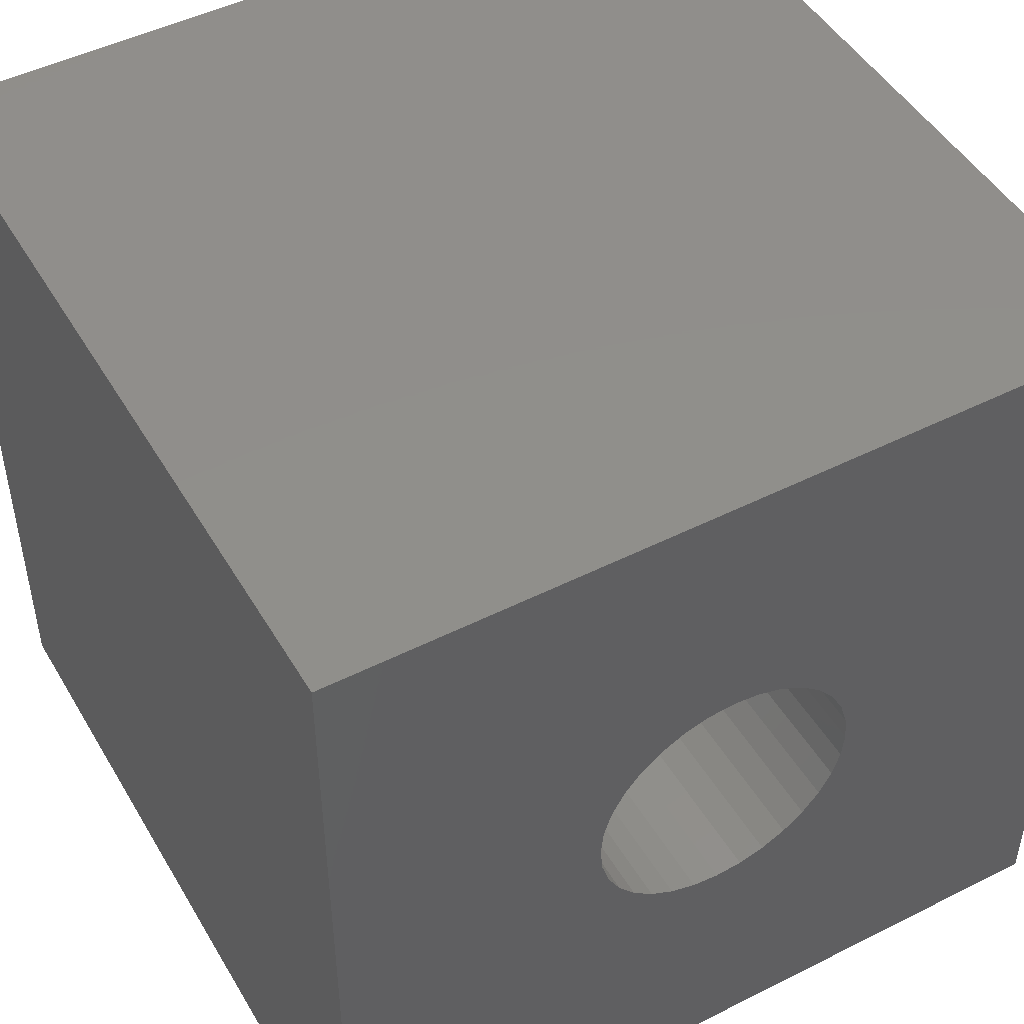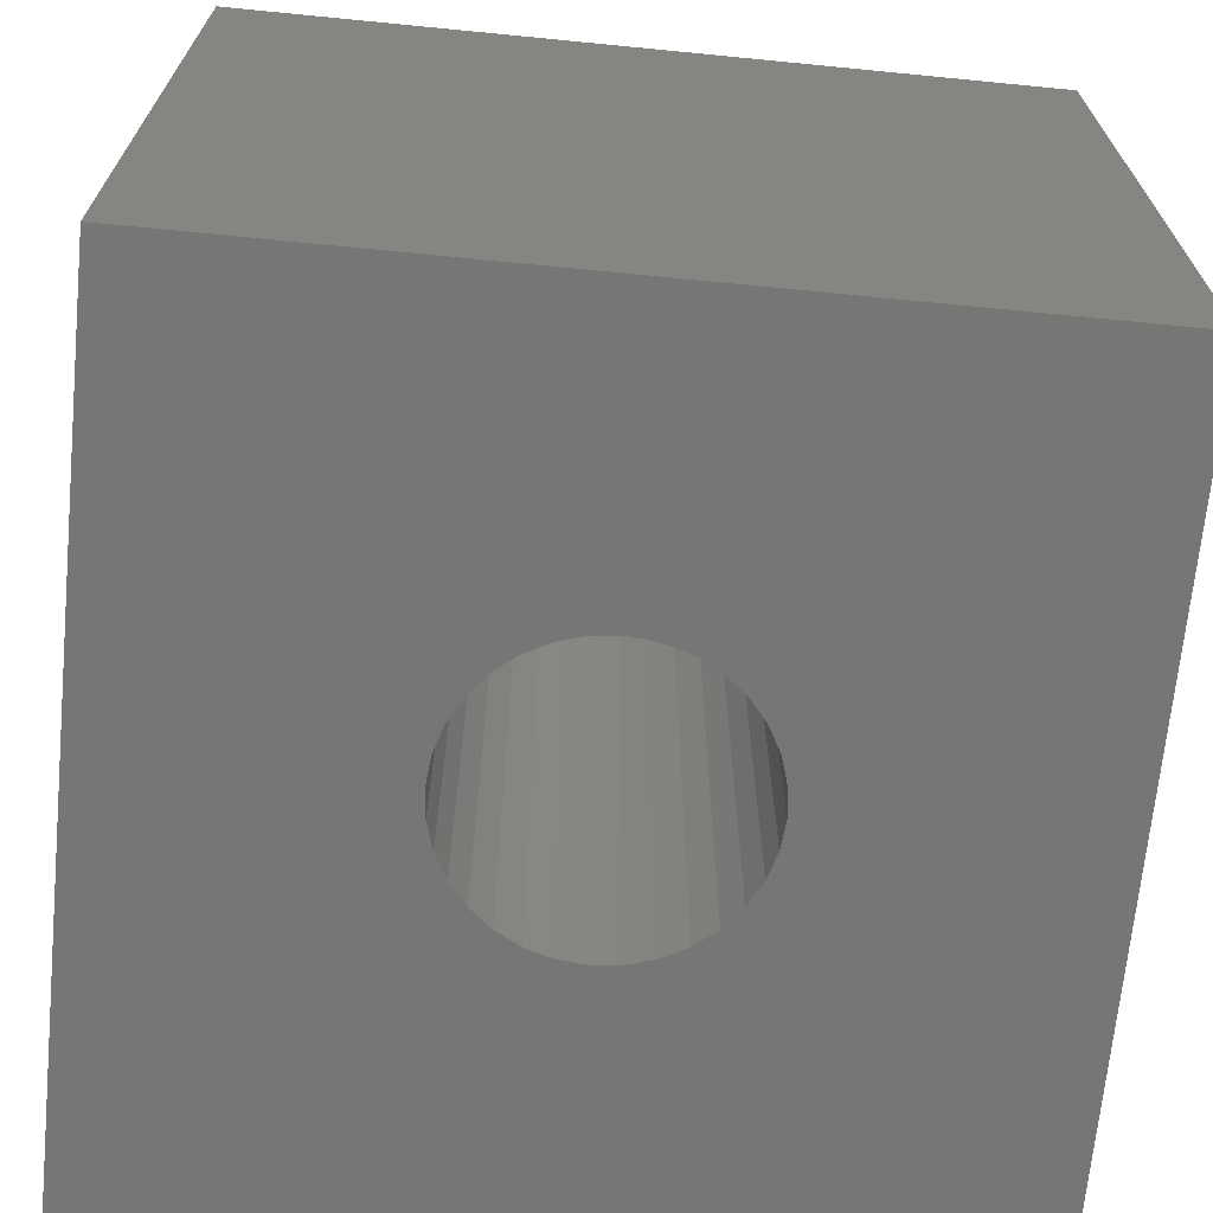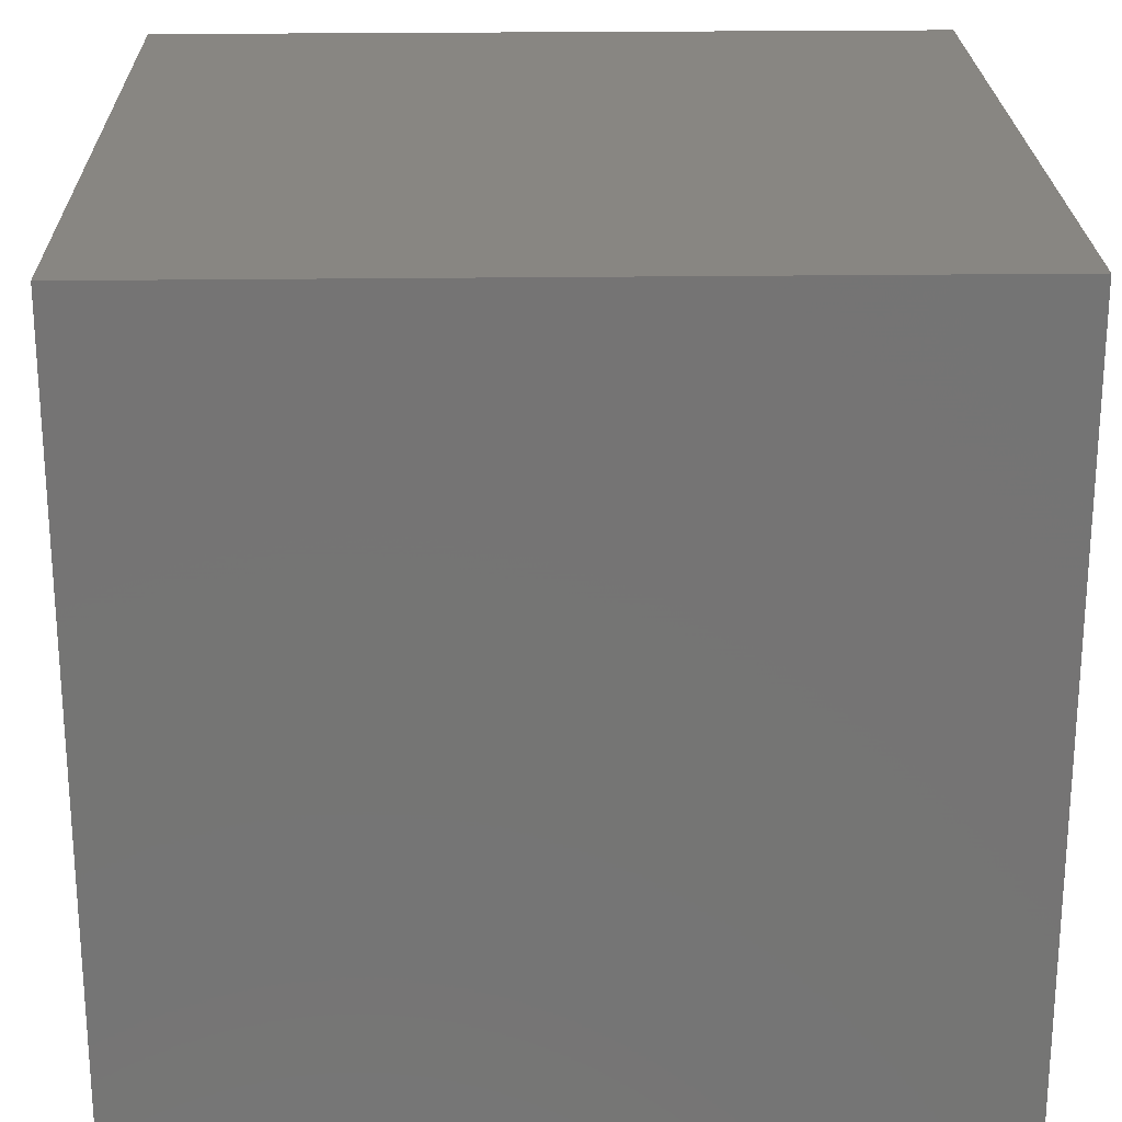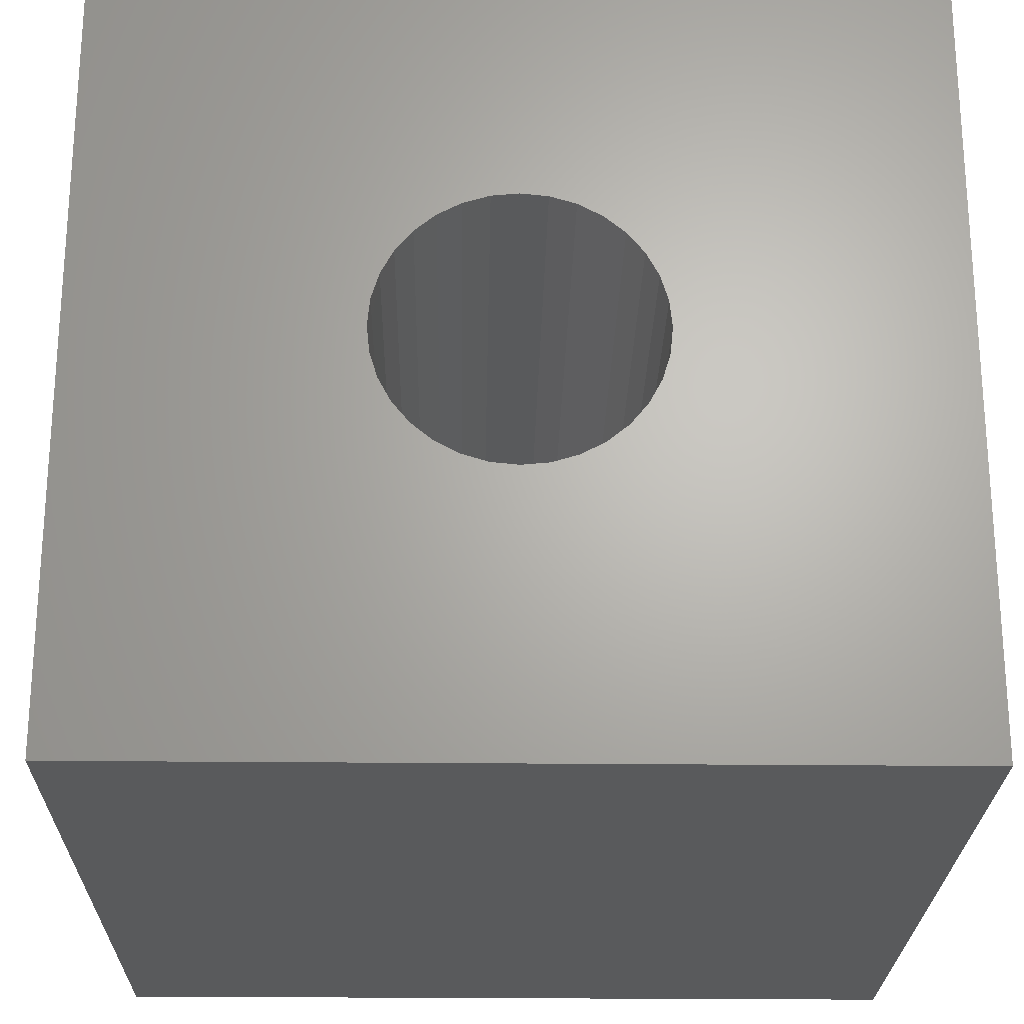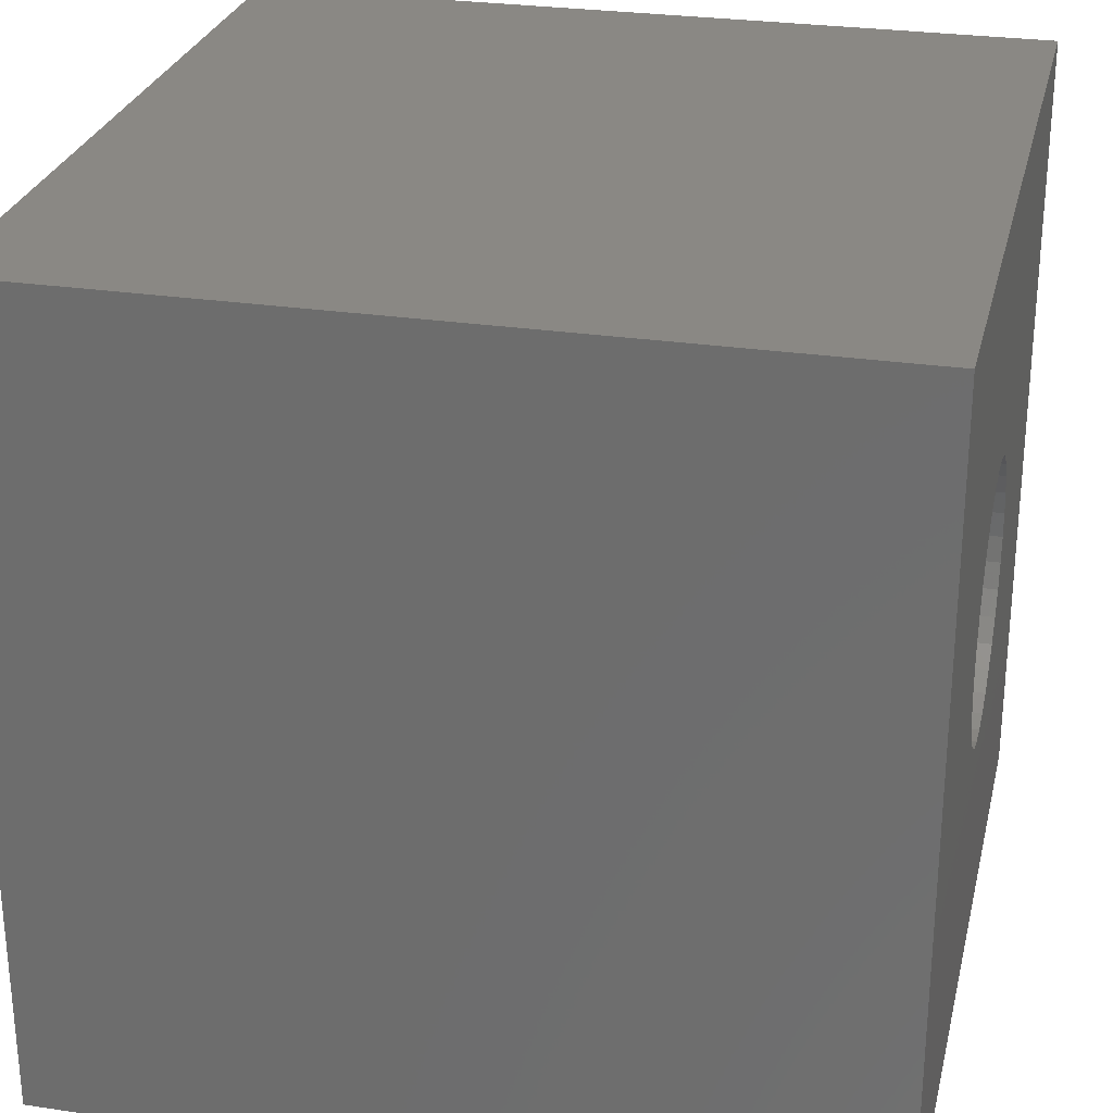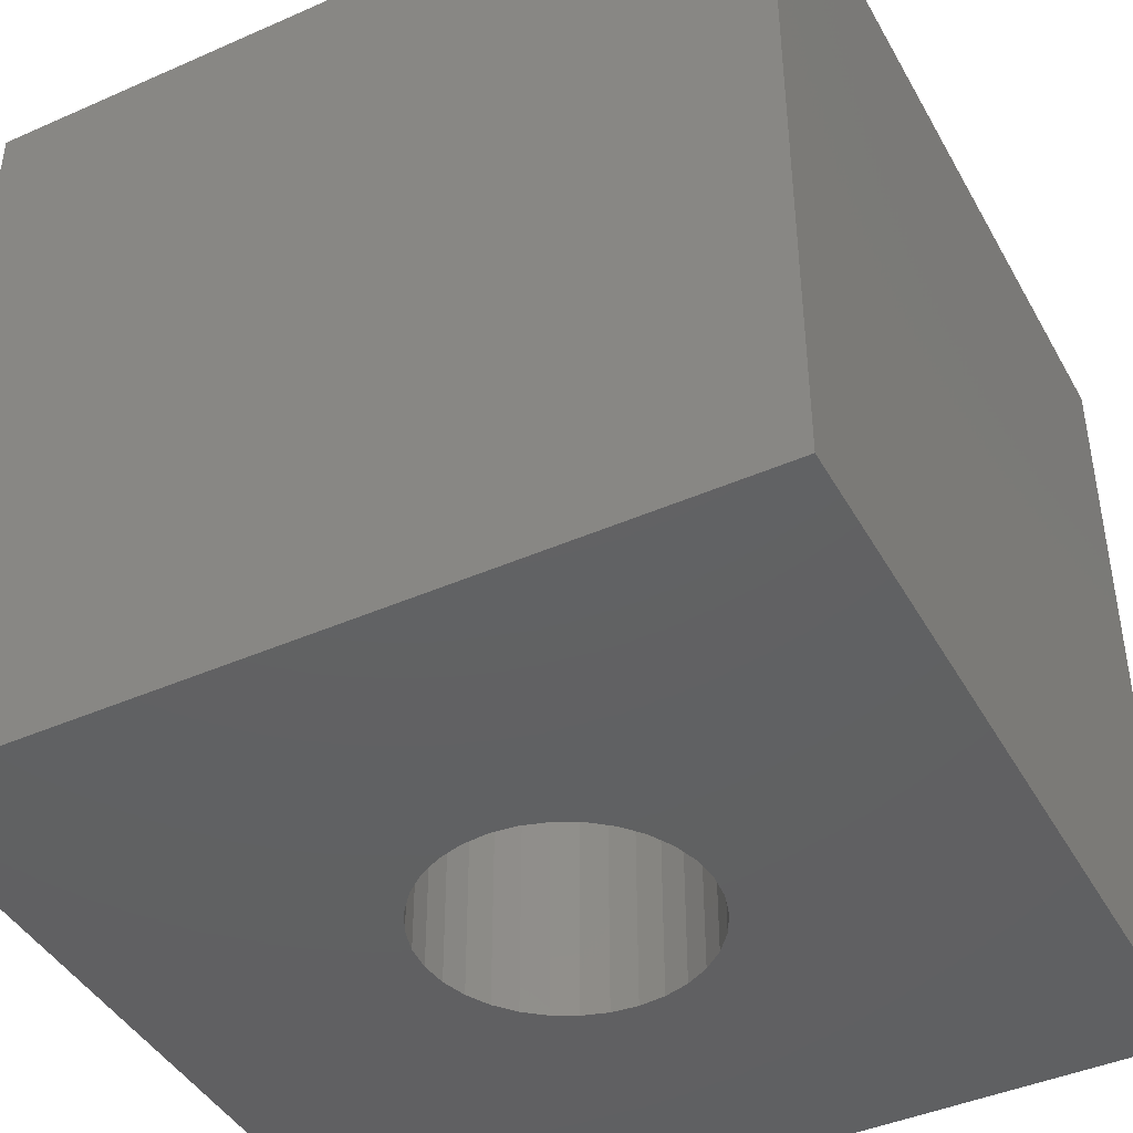
<metadata>
{"format":"stl","ext":"stl","renderer":"f3d","projection":"perspective","resolution":1024,"background":"white","views":[{"elev":48.0,"azim":-29.4,"up":"+Y"},{"elev":-68.8,"azim":84.4,"up":"+Z"},{"elev":23.2,"azim":-91.3,"up":"+Y"},{"elev":-23.9,"azim":-1.0,"up":"+Y"},{"elev":27.4,"azim":-77.0,"up":"+Y"},{"elev":-43.2,"azim":-152.5,"up":"+Z"}]}
</metadata>
<code>
# stl→obj: 72 verts, 144 faces
v 15 -15 -15
v 15 -15 15
v -15 -15 15
v -15 -15 -15
v -15 15 15
v -15 15 -15
v -5 0 15
v -4.904 0.9755 15
v -4.904 -0.9755 15
v -4.619 -1.913 15
v -4.619 1.913 15
v -4.157 -2.778 15
v -4.157 2.778 15
v -3.536 -3.536 15
v -3.536 3.536 15
v -2.778 -4.157 15
v -2.778 4.157 15
v -1.913 -4.619 15
v 15 15 15
v -0.9755 -4.904 15
v -1.913 4.619 15
v 0 -5 15
v -0.9755 4.904 15
v 0.9755 -4.904 15
v 0 5 15
v 1.913 -4.619 15
v 0.9755 4.904 15
v 2.778 -4.157 15
v 1.913 4.619 15
v 2.778 4.157 15
v 3.536 -3.536 15
v 3.536 3.536 15
v 4.157 -2.778 15
v 4.157 2.778 15
v 4.619 -1.913 15
v 4.904 -0.9755 15
v 4.619 1.913 15
v 5 0 15
v 4.904 0.9755 15
v 15 15 -15
v -5 0 -15
v -4.904 -0.9755 -15
v -4.904 0.9755 -15
v -4.619 -1.913 -15
v -4.619 1.913 -15
v -4.157 -2.778 -15
v -4.157 2.778 -15
v -3.536 -3.536 -15
v -3.536 3.536 -15
v -2.778 -4.157 -15
v -2.778 4.157 -15
v -1.913 -4.619 -15
v -0.9755 -4.904 -15
v -1.913 4.619 -15
v 0 -5 -15
v -0.9755 4.904 -15
v 0.9755 -4.904 -15
v 0 5 -15
v 1.913 -4.619 -15
v 0.9755 4.904 -15
v 2.778 -4.157 -15
v 1.913 4.619 -15
v 2.778 4.157 -15
v 3.536 -3.536 -15
v 3.536 3.536 -15
v 4.157 -2.778 -15
v 4.157 2.778 -15
v 4.619 -1.913 -15
v 4.904 -0.9755 -15
v 4.619 1.913 -15
v 5 0 -15
v 4.904 0.9755 -15
f 1 2 3
f 3 4 1
f 4 3 5
f 5 6 4
f 3 7 8
f 9 7 3
f 5 3 8
f 10 9 3
f 5 8 11
f 12 10 3
f 5 11 13
f 14 12 3
f 5 13 15
f 16 14 3
f 5 15 17
f 18 16 3
f 19 5 17
f 20 18 3
f 19 17 21
f 22 20 3
f 19 21 23
f 24 22 3
f 19 23 25
f 26 24 3
f 19 25 27
f 28 26 3
f 19 27 29
f 28 3 2
f 19 29 30
f 31 28 2
f 19 30 32
f 33 31 2
f 19 32 34
f 35 33 2
f 2 19 34
f 36 35 2
f 2 34 37
f 38 36 2
f 2 37 39
f 39 38 2
f 19 2 1
f 1 40 19
f 41 4 6
f 4 41 42
f 43 41 6
f 4 42 44
f 45 43 6
f 4 44 46
f 47 45 6
f 4 46 48
f 49 47 6
f 4 48 50
f 51 49 6
f 4 50 52
f 51 6 40
f 4 52 53
f 54 51 40
f 4 53 55
f 56 54 40
f 4 55 57
f 58 56 40
f 4 57 59
f 60 58 40
f 4 59 61
f 62 60 40
f 1 4 61
f 63 62 40
f 1 61 64
f 65 63 40
f 1 64 66
f 67 65 40
f 1 66 68
f 67 40 1
f 1 68 69
f 70 67 1
f 1 69 71
f 72 70 1
f 1 71 72
f 40 6 5
f 5 19 40
f 18 20 53
f 53 52 18
f 20 22 55
f 55 53 20
f 22 24 57
f 57 55 22
f 24 26 59
f 59 57 24
f 26 28 61
f 61 59 26
f 28 31 64
f 64 61 28
f 31 33 66
f 66 64 31
f 33 35 68
f 68 66 33
f 35 36 69
f 69 68 35
f 36 38 71
f 71 69 36
f 38 39 72
f 72 71 38
f 39 37 70
f 70 72 39
f 37 34 67
f 67 70 37
f 67 34 32
f 32 65 67
f 65 32 30
f 30 63 65
f 63 30 29
f 29 62 63
f 62 29 27
f 27 60 62
f 60 27 25
f 25 58 60
f 58 25 23
f 23 56 58
f 56 23 21
f 21 54 56
f 54 21 17
f 17 51 54
f 51 17 15
f 15 49 51
f 49 15 13
f 13 47 49
f 47 13 11
f 11 45 47
f 45 11 8
f 8 43 45
f 43 8 7
f 7 41 43
f 41 7 9
f 9 42 41
f 42 9 10
f 10 44 42
f 44 10 12
f 12 46 44
f 12 14 48
f 48 46 12
f 14 16 50
f 50 48 14
f 18 52 50
f 50 16 18

</code>
